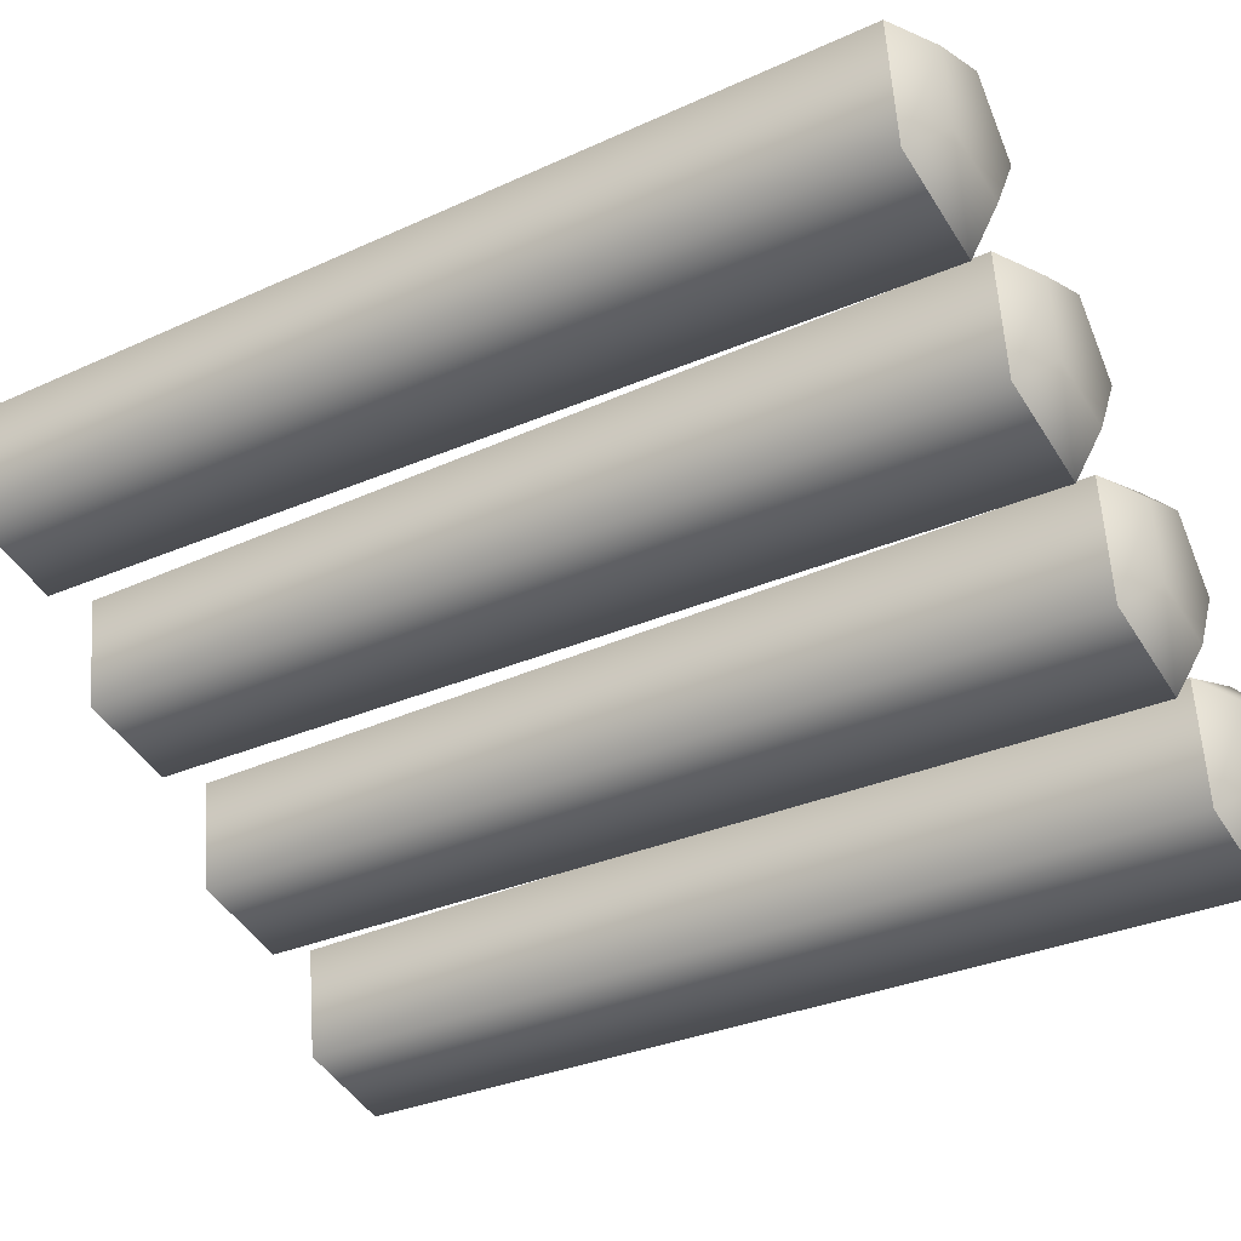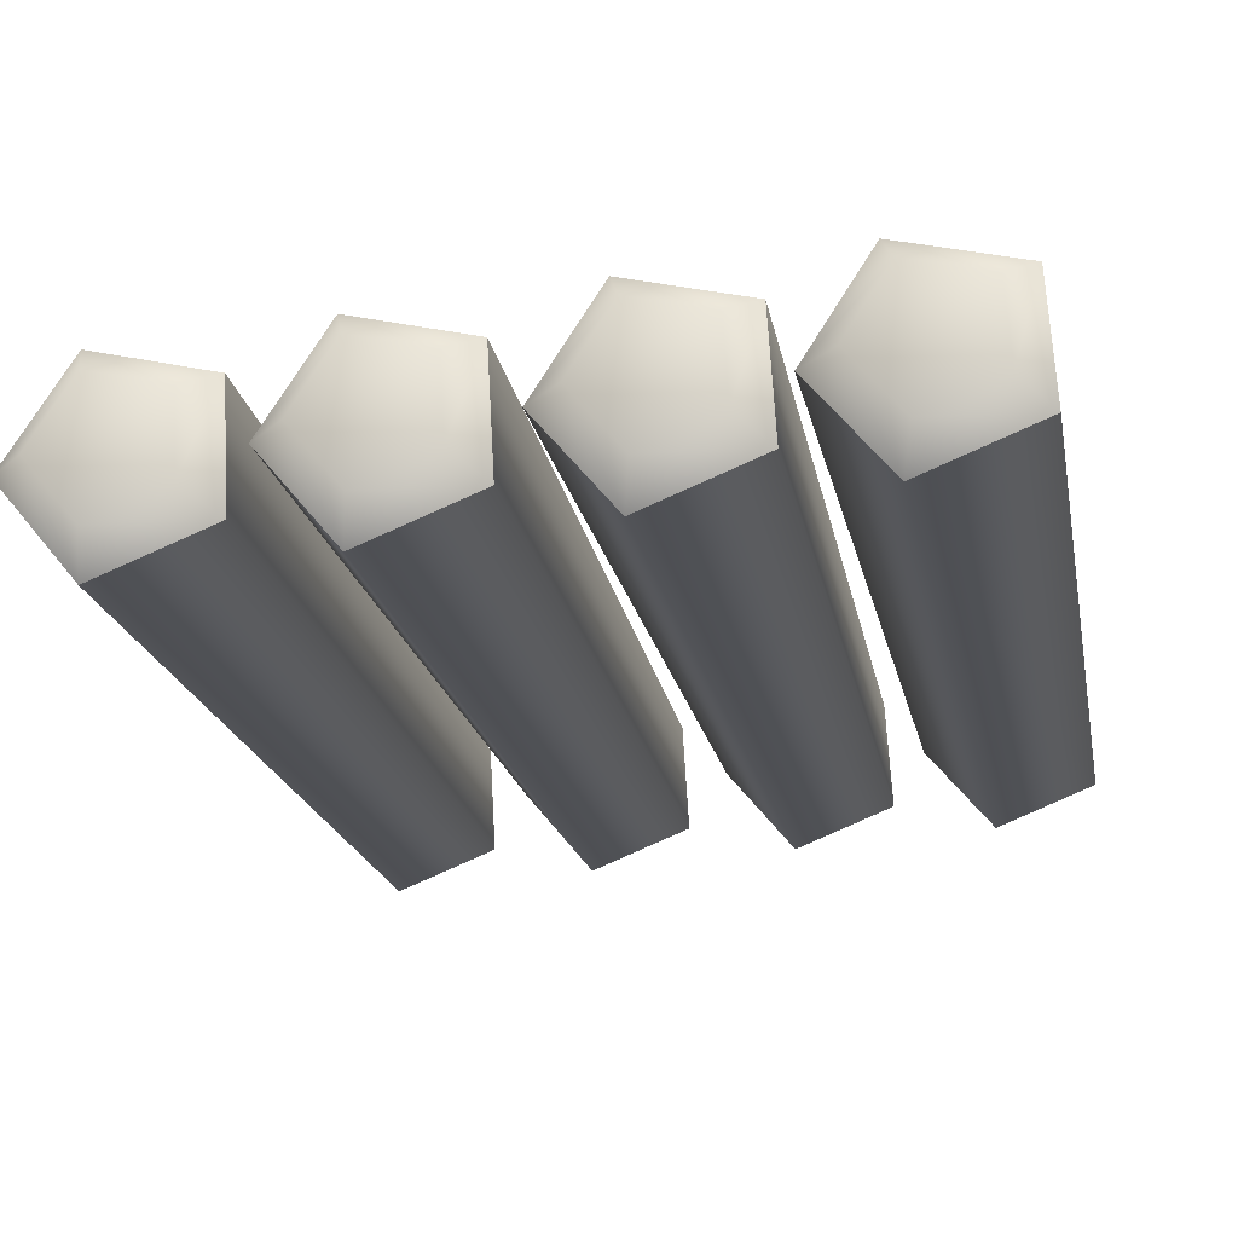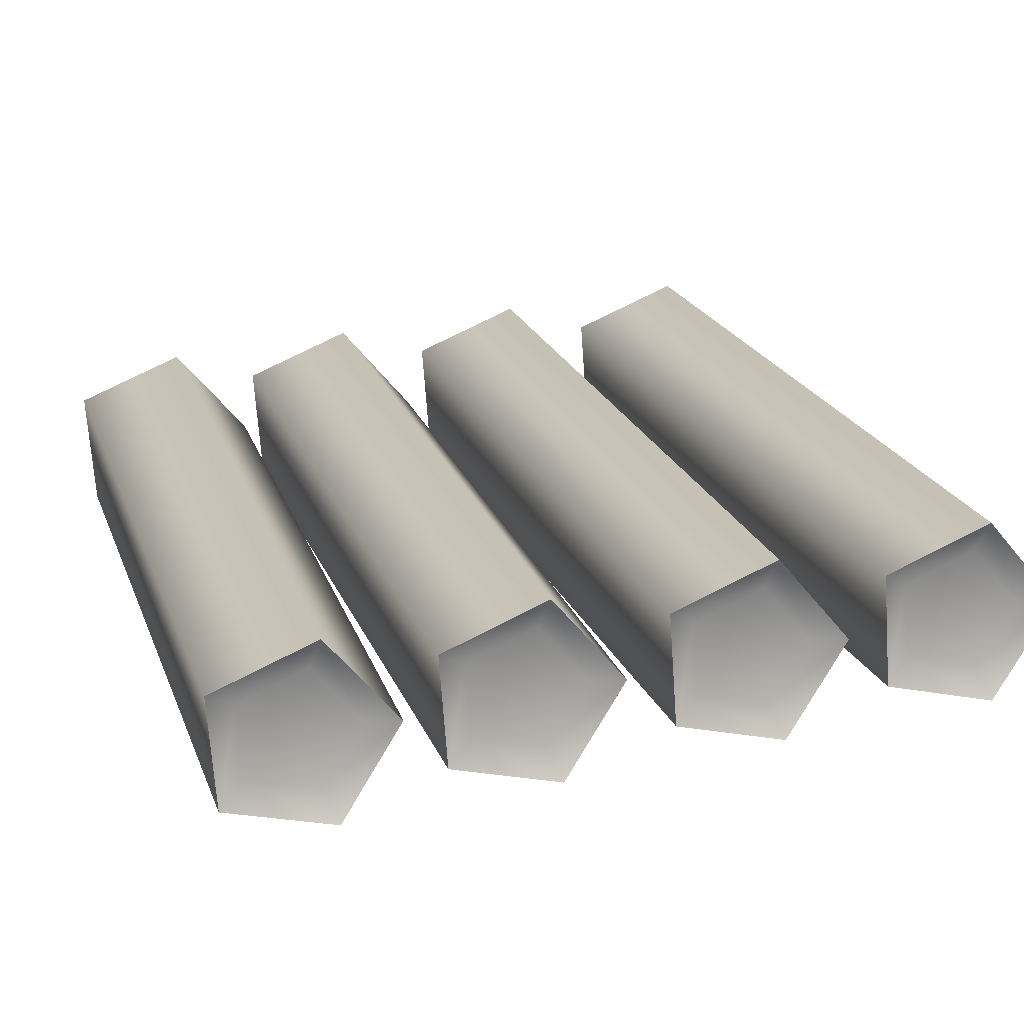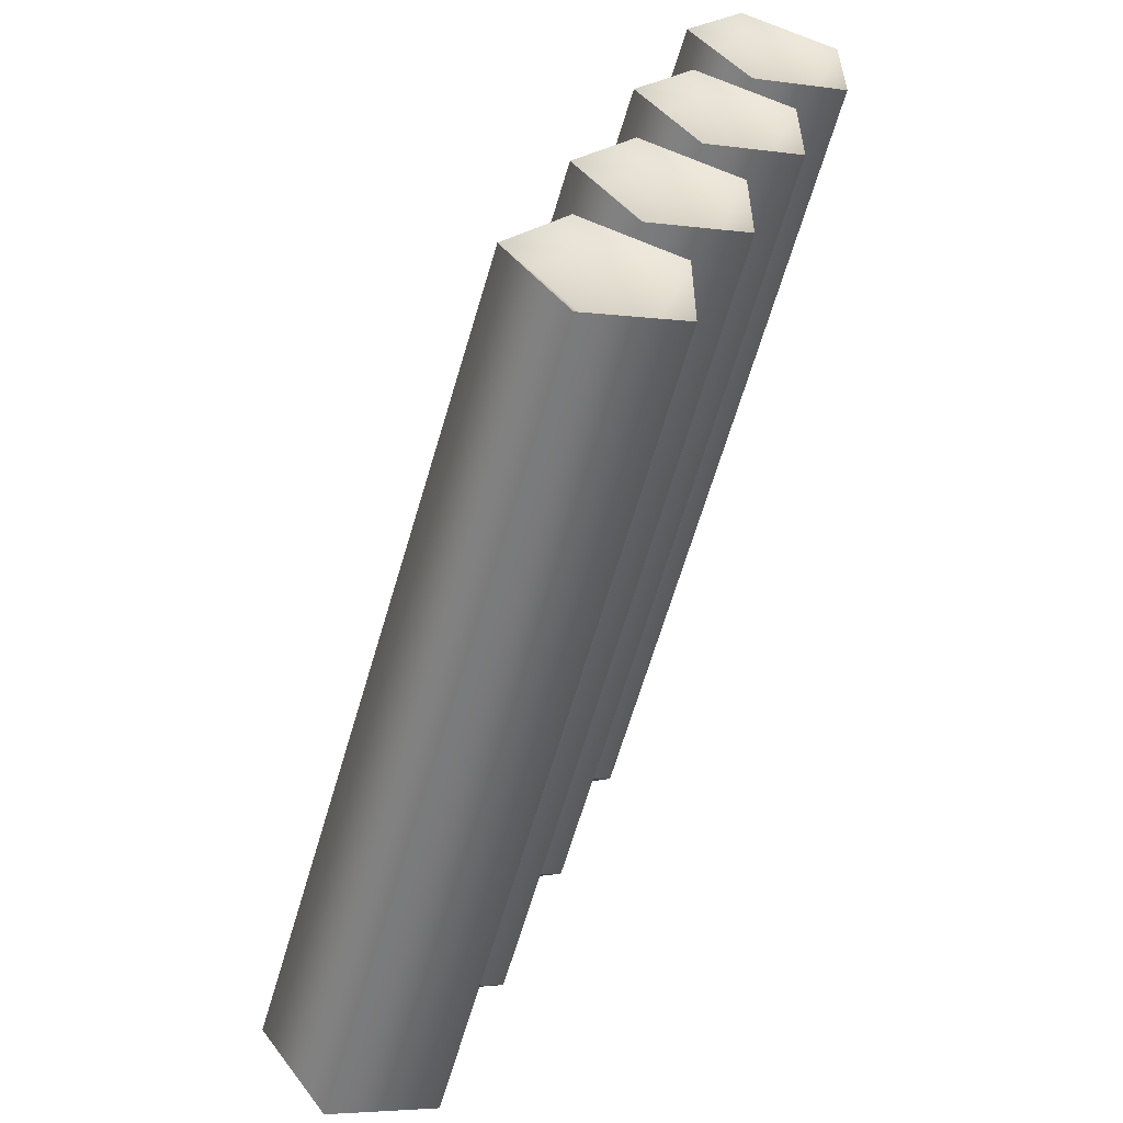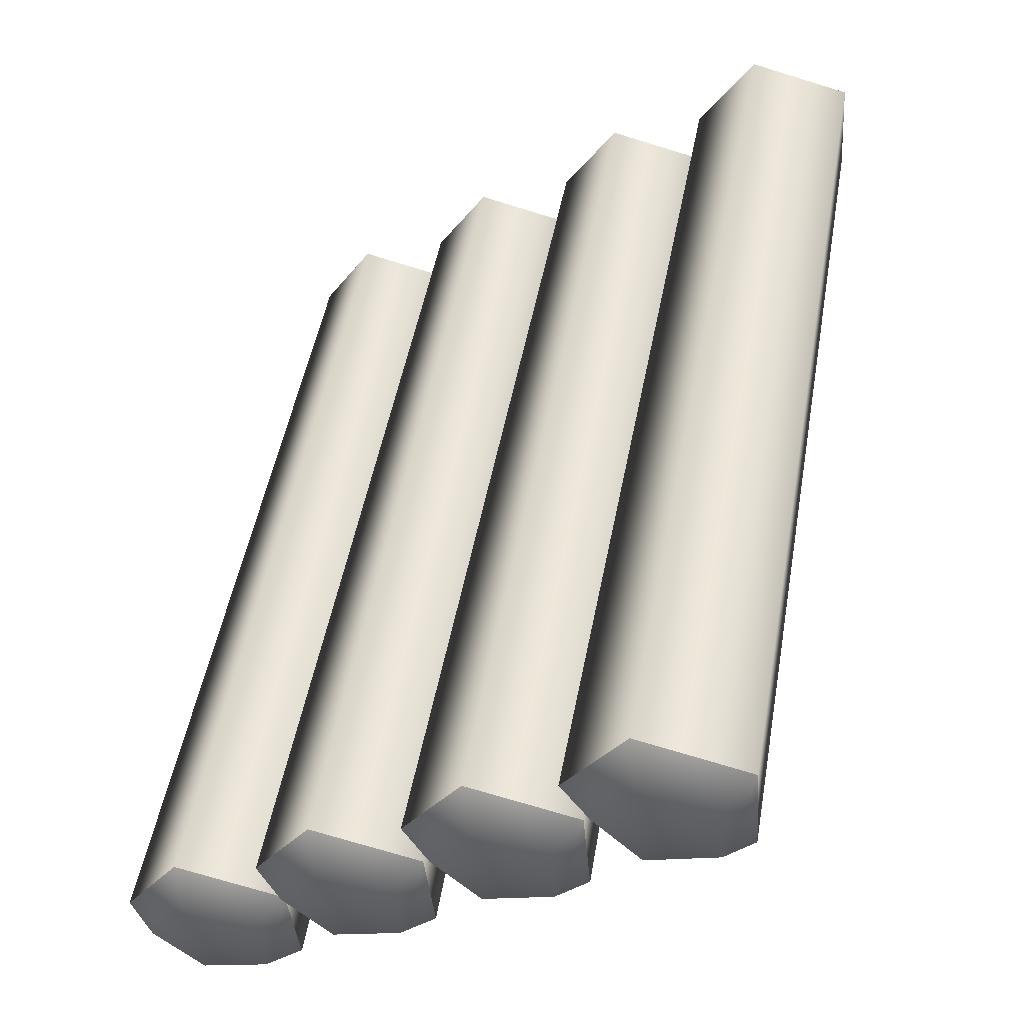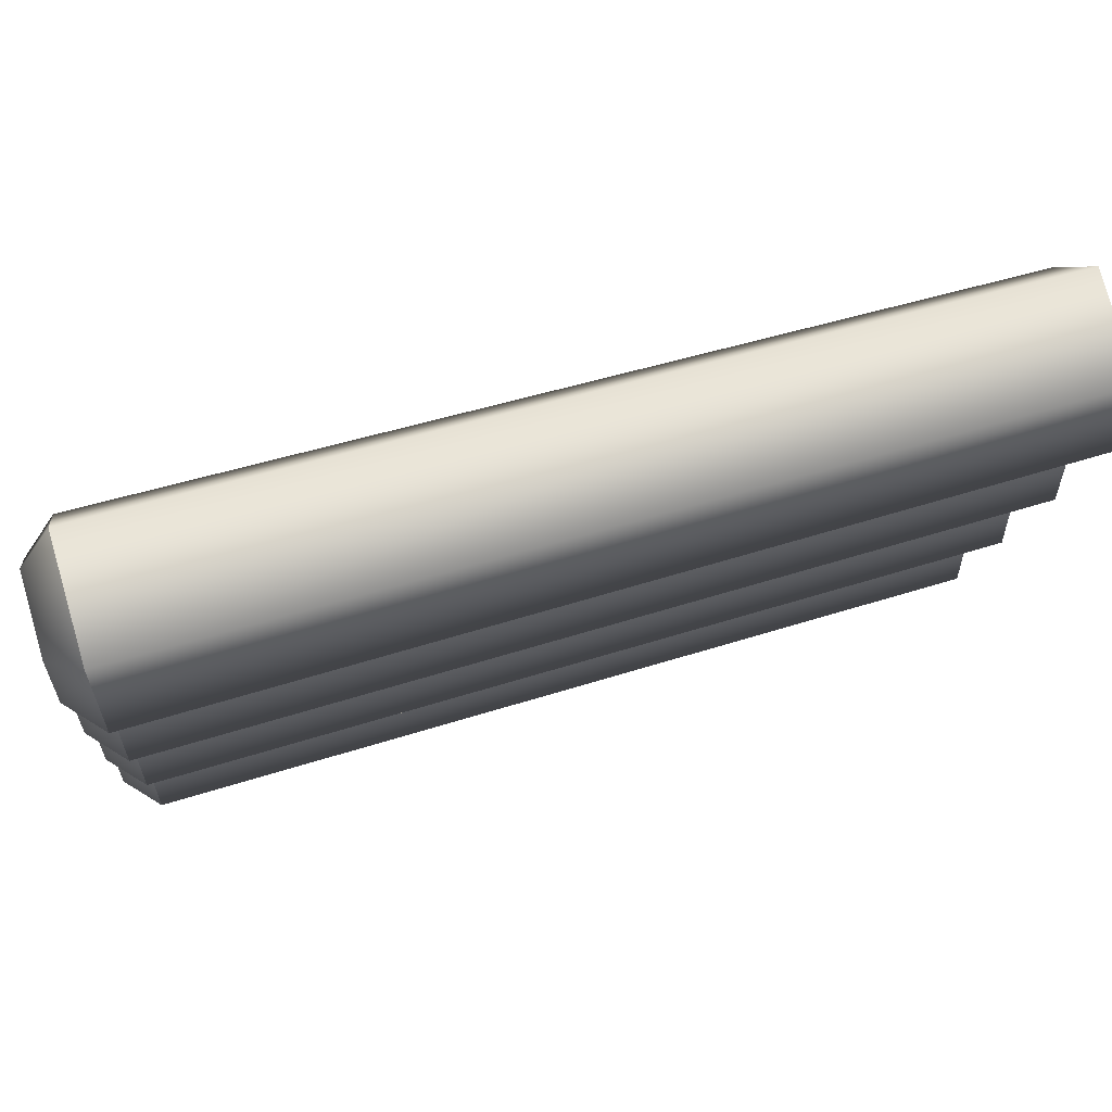
<metadata>
{"format":"obj","ext":"obj","renderer":"f3d","projection":"perspective","resolution":1024,"background":"white","views":[{"elev":-66.9,"azim":116.7,"up":"+Y"},{"elev":-36.9,"azim":-168.7,"up":"+Y"},{"elev":35.2,"azim":-15.9,"up":"+Y"},{"elev":28.8,"azim":107.0,"up":"+Z"},{"elev":-25.0,"azim":41.5,"up":"+Z"},{"elev":-11.1,"azim":-94.4,"up":"+Y"}]}
</metadata>
<code>
g LightArtTurret_07_CorpsePart
v 0.4271 1.304 0.4499
v 0.338 1.276 0.4578
v 0.3036 1.306 0.4712
v 0.4405 1.348 0.4591
v 0.4819 1.231 0.4707
v 0.5245 1.236 0.4911
v 0.4266 1.158 0.4915
v 0.4395 1.125 0.5229
v 0.3376 1.186 0.4834
v 0.3031 1.168 0.5105
v 0.43 0.9749 -0.7347
v 0.491 0.8935 -0.7115
v 0.5383 0.905 -0.6703
v 0.4448 1.03 -0.7059
v 0.4293 0.8126 -0.6884
v 0.4438 0.7809 -0.635
v 0.3303 0.844 -0.6974
v 0.2918 0.829 -0.6487
v 0.3307 0.9443 -0.7259
v 0.2924 0.9829 -0.6926
v 0.4448 1.03 -0.7059
v 0.5383 0.905 -0.6703
v 0.5245 1.236 0.4911
v 0.4405 1.348 0.4591
v 0.4438 0.7809 -0.635
v 0.4395 1.125 0.5229
v 0.2918 0.829 -0.6487
v 0.3031 1.168 0.5105
v 0.2924 0.9829 -0.6926
v 0.3036 1.306 0.4712
v -0.3891 1.304 0.4499
v -0.4783 1.276 0.4578
v -0.5126 1.306 0.4712
v -0.3758 1.348 0.4591
v -0.3343 1.231 0.4707
v -0.2918 1.236 0.4911
v -0.3897 1.158 0.4915
v -0.3767 1.125 0.5229
v -0.4786 1.186 0.4834
v -0.5132 1.168 0.5105
v -0.3863 0.9749 -0.7347
v -0.3253 0.8935 -0.7115
v -0.2779 0.905 -0.6703
v -0.3714 1.03 -0.7059
v -0.3869 0.8126 -0.6884
v -0.3724 0.7809 -0.635
v -0.486 0.844 -0.6974
v -0.5245 0.829 -0.6487
v -0.4856 0.9443 -0.7259
v -0.5238 0.9829 -0.6926
v -0.2918 1.236 0.4911
v -0.3758 1.348 0.4591
v -0.3714 1.03 -0.7059
v -0.2779 0.905 -0.6703
v -0.3767 1.125 0.5229
v -0.3724 0.7809 -0.635
v -0.5132 1.168 0.5105
v -0.5245 0.829 -0.6487
v -0.5126 1.306 0.4712
v -0.5238 0.9829 -0.6926
v -0.1209 1.304 0.4499
v -0.2101 1.276 0.4578
v -0.2444 1.306 0.4712
v -0.1076 1.348 0.4591
v -0.06614 1.231 0.4707
v -0.02358 1.236 0.4911
v -0.1215 1.158 0.4915
v -0.1085 1.125 0.5229
v -0.2104 1.186 0.4834
v -0.245 1.168 0.5105
v -0.118 0.9749 -0.7347
v -0.05708 0.8935 -0.7115
v -0.009695 0.905 -0.6703
v -0.1032 1.03 -0.7059
v -0.1187 0.8126 -0.6884
v -0.1043 0.7809 -0.635
v -0.2178 0.844 -0.6974
v -0.2562 0.829 -0.6487
v -0.2174 0.9443 -0.7259
v -0.2556 0.9829 -0.6926
v -0.1032 1.03 -0.7059
v -0.009695 0.905 -0.6703
v -0.02358 1.236 0.4911
v -0.1076 1.348 0.4591
v -0.1043 0.7809 -0.635
v -0.1085 1.125 0.5229
v -0.2562 0.829 -0.6487
v -0.245 1.168 0.5105
v -0.2556 0.9829 -0.6926
v -0.2444 1.306 0.4712
v 0.1571 1.304 0.4499
v 0.06786 1.276 0.4578
v 0.03353 1.306 0.4712
v 0.1704 1.348 0.4591
v 0.2118 1.231 0.4707
v 0.2544 1.236 0.4911
v 0.1565 1.158 0.4915
v 0.1695 1.125 0.5229
v 0.06751 1.186 0.4834
v 0.03296 1.168 0.5105
v 0.1599 0.9749 -0.7347
v 0.2209 0.8935 -0.7115
v 0.2683 0.905 -0.6703
v 0.1747 1.03 -0.7059
v 0.1592 0.8126 -0.6884
v 0.1737 0.7809 -0.635
v 0.06017 0.844 -0.6974
v 0.02171 0.829 -0.6487
v 0.06058 0.9443 -0.7259
v 0.02234 0.9829 -0.6926
v 0.1747 1.03 -0.7059
v 0.2683 0.905 -0.6703
v 0.2544 1.236 0.4911
v 0.1704 1.348 0.4591
v 0.1737 0.7809 -0.635
v 0.1695 1.125 0.5229
v 0.02171 0.829 -0.6487
v 0.03296 1.168 0.5105
v 0.02234 0.9829 -0.6926
v 0.03353 1.306 0.4712
v -0.3869 0.8126 -0.6884
v -0.3253 0.8935 -0.7115
v -0.3863 0.9749 -0.7347
v -0.4856 0.9443 -0.7259
v -0.486 0.844 -0.6974
v -0.3891 1.304 0.4499
v -0.3343 1.231 0.4707
v -0.3897 1.158 0.4915
v -0.4783 1.276 0.4578
v -0.4786 1.186 0.4834
v 0.4293 0.8126 -0.6884
v 0.491 0.8935 -0.7115
v 0.43 0.9749 -0.7347
v 0.3307 0.9443 -0.7259
v 0.3303 0.844 -0.6974
v -0.1187 0.8126 -0.6884
v -0.05708 0.8935 -0.7115
v -0.118 0.9749 -0.7347
v -0.2174 0.9443 -0.7259
v -0.2178 0.844 -0.6974
v 0.1592 0.8126 -0.6884
v 0.2209 0.8935 -0.7115
v 0.1599 0.9749 -0.7347
v 0.06058 0.9443 -0.7259
v 0.06017 0.844 -0.6974
v 0.4271 1.304 0.4499
v 0.4819 1.231 0.4707
v 0.4266 1.158 0.4915
v 0.338 1.276 0.4578
v 0.3376 1.186 0.4834
v -0.1209 1.304 0.4499
v -0.06614 1.231 0.4707
v -0.1215 1.158 0.4915
v -0.2101 1.276 0.4578
v -0.2104 1.186 0.4834
v 0.1571 1.304 0.4499
v 0.2118 1.231 0.4707
v 0.1565 1.158 0.4915
v 0.06786 1.276 0.4578
v 0.06751 1.186 0.4834
g LightArtTurret_07_CorpsePart_0
f 3 2 1
f 4 3 1
f 4 1 5
f 6 4 5
f 6 5 7
f 8 6 7
f 8 7 9
f 10 8 9
f 10 9 2
f 3 10 2
f 13 12 11
f 14 13 11
f 16 15 12
f 13 16 12
f 18 17 15
f 16 18 15
f 20 19 17
f 18 20 17
f 14 11 19
f 20 14 19
f 23 22 21
f 24 23 21
f 26 25 22
f 23 26 22
f 28 27 25
f 26 28 25
f 30 29 27
f 28 30 27
f 24 21 29
f 30 24 29
f 33 32 31
f 34 33 31
f 34 31 35
f 36 34 35
f 36 35 37
f 38 36 37
f 38 37 39
f 40 38 39
f 40 39 32
f 33 40 32
f 43 42 41
f 44 43 41
f 46 45 42
f 43 46 42
f 48 47 45
f 46 48 45
f 50 49 47
f 48 50 47
f 44 41 49
f 50 44 49
f 53 52 51
f 54 53 51
f 54 51 55
f 56 54 55
f 56 55 57
f 58 56 57
f 58 57 59
f 60 58 59
f 60 59 52
f 53 60 52
f 63 62 61
f 64 63 61
f 64 61 65
f 66 64 65
f 66 65 67
f 68 66 67
f 68 67 69
f 70 68 69
f 70 69 62
f 63 70 62
f 73 72 71
f 74 73 71
f 76 75 72
f 73 76 72
f 78 77 75
f 76 78 75
f 80 79 77
f 78 80 77
f 74 71 79
f 80 74 79
f 83 82 81
f 84 83 81
f 86 85 82
f 83 86 82
f 88 87 85
f 86 88 85
f 90 89 87
f 88 90 87
f 84 81 89
f 90 84 89
f 93 92 91
f 94 93 91
f 94 91 95
f 96 94 95
f 96 95 97
f 98 96 97
f 98 97 99
f 100 98 99
f 100 99 92
f 93 100 92
f 103 102 101
f 104 103 101
f 106 105 102
f 103 106 102
f 108 107 105
f 106 108 105
f 110 109 107
f 108 110 107
f 104 101 109
f 110 104 109
f 113 112 111
f 114 113 111
f 116 115 112
f 113 116 112
f 118 117 115
f 116 118 115
f 120 119 117
f 118 120 117
f 114 111 119
f 120 114 119
f 123 122 121
f 121 124 123
f 121 125 124
f 128 127 126
f 126 129 128
f 129 130 128
f 133 132 131
f 131 134 133
f 131 135 134
f 138 137 136
f 136 139 138
f 136 140 139
f 143 142 141
f 141 144 143
f 141 145 144
f 148 147 146
f 146 149 148
f 149 150 148
f 153 152 151
f 151 154 153
f 154 155 153
f 158 157 156
f 156 159 158
f 159 160 158

</code>
